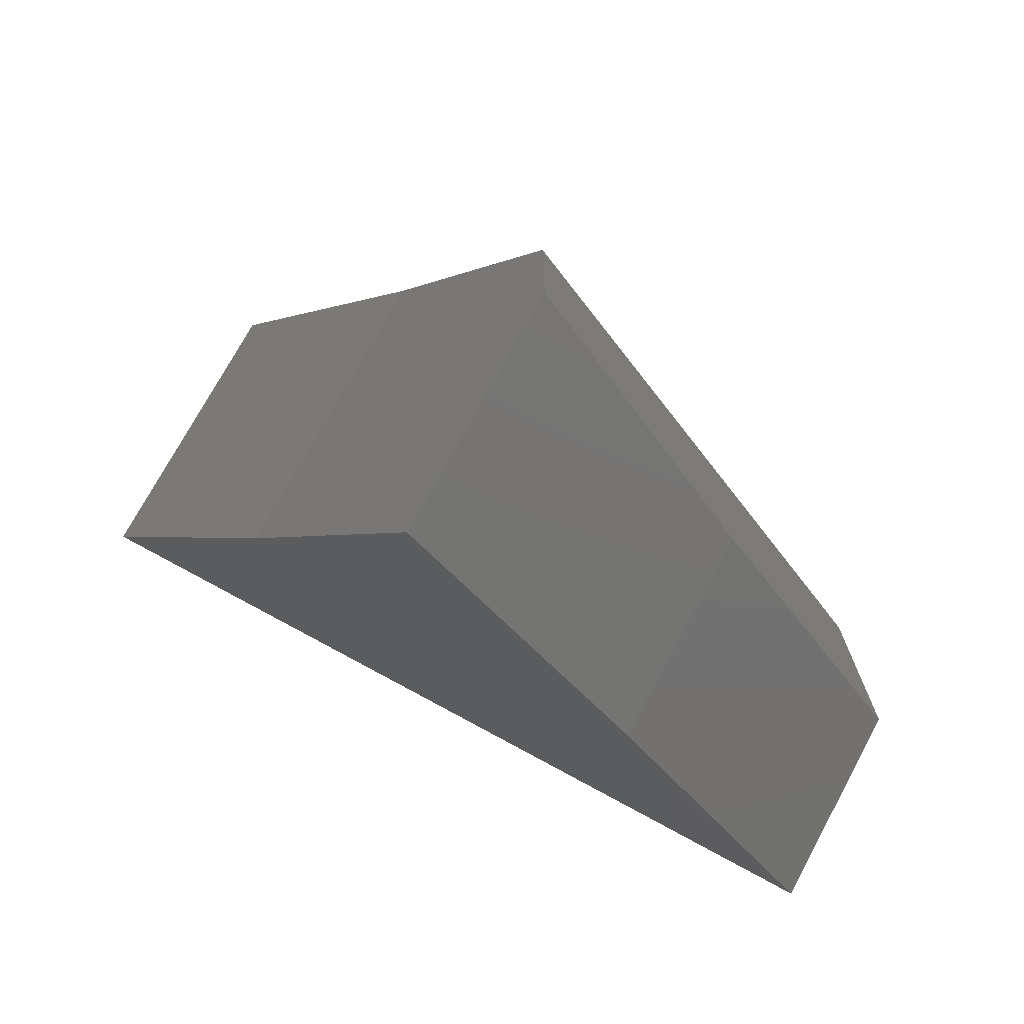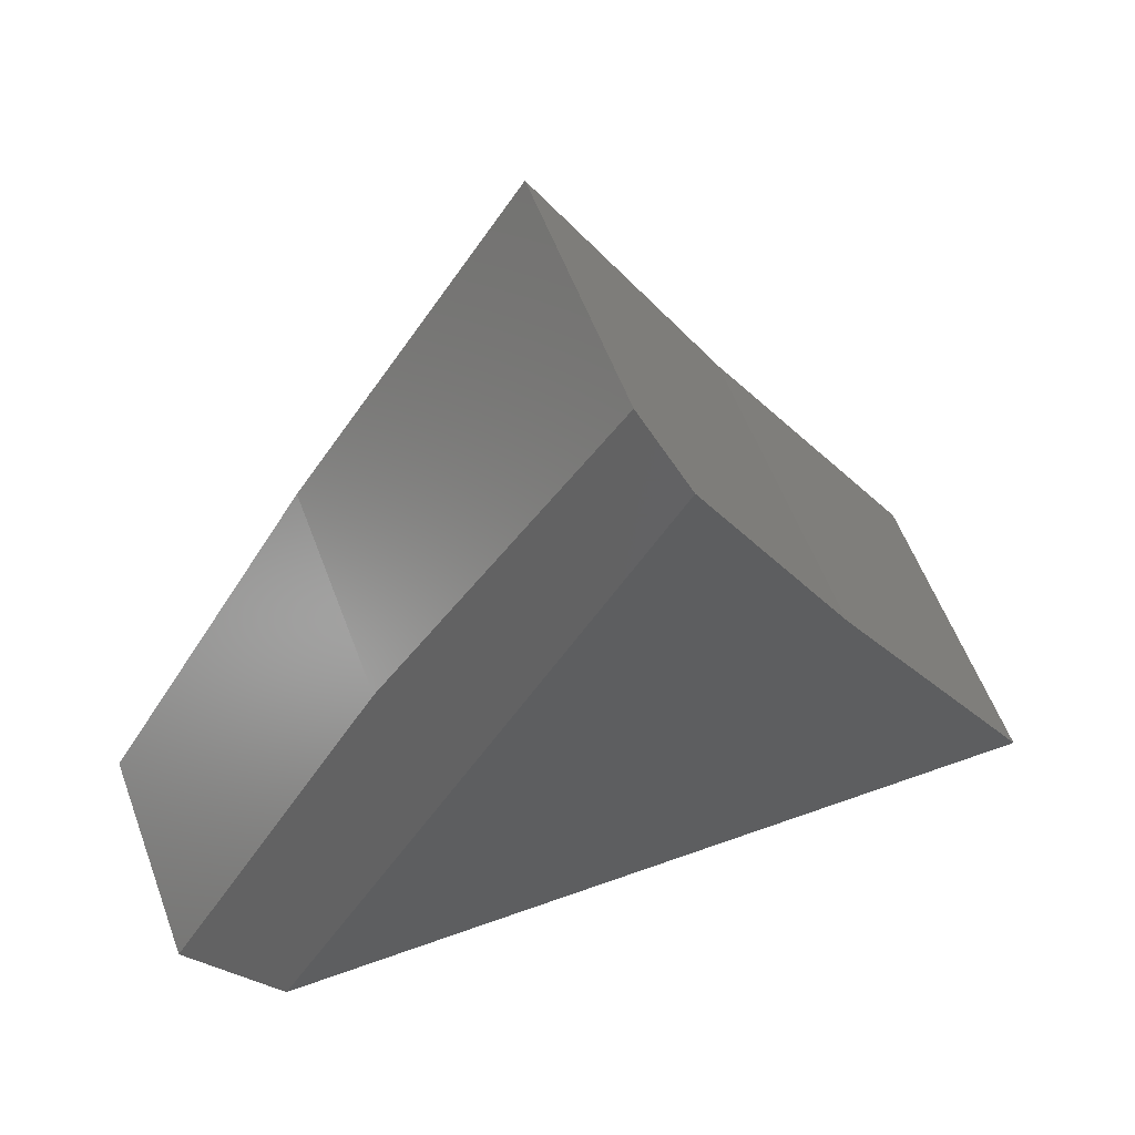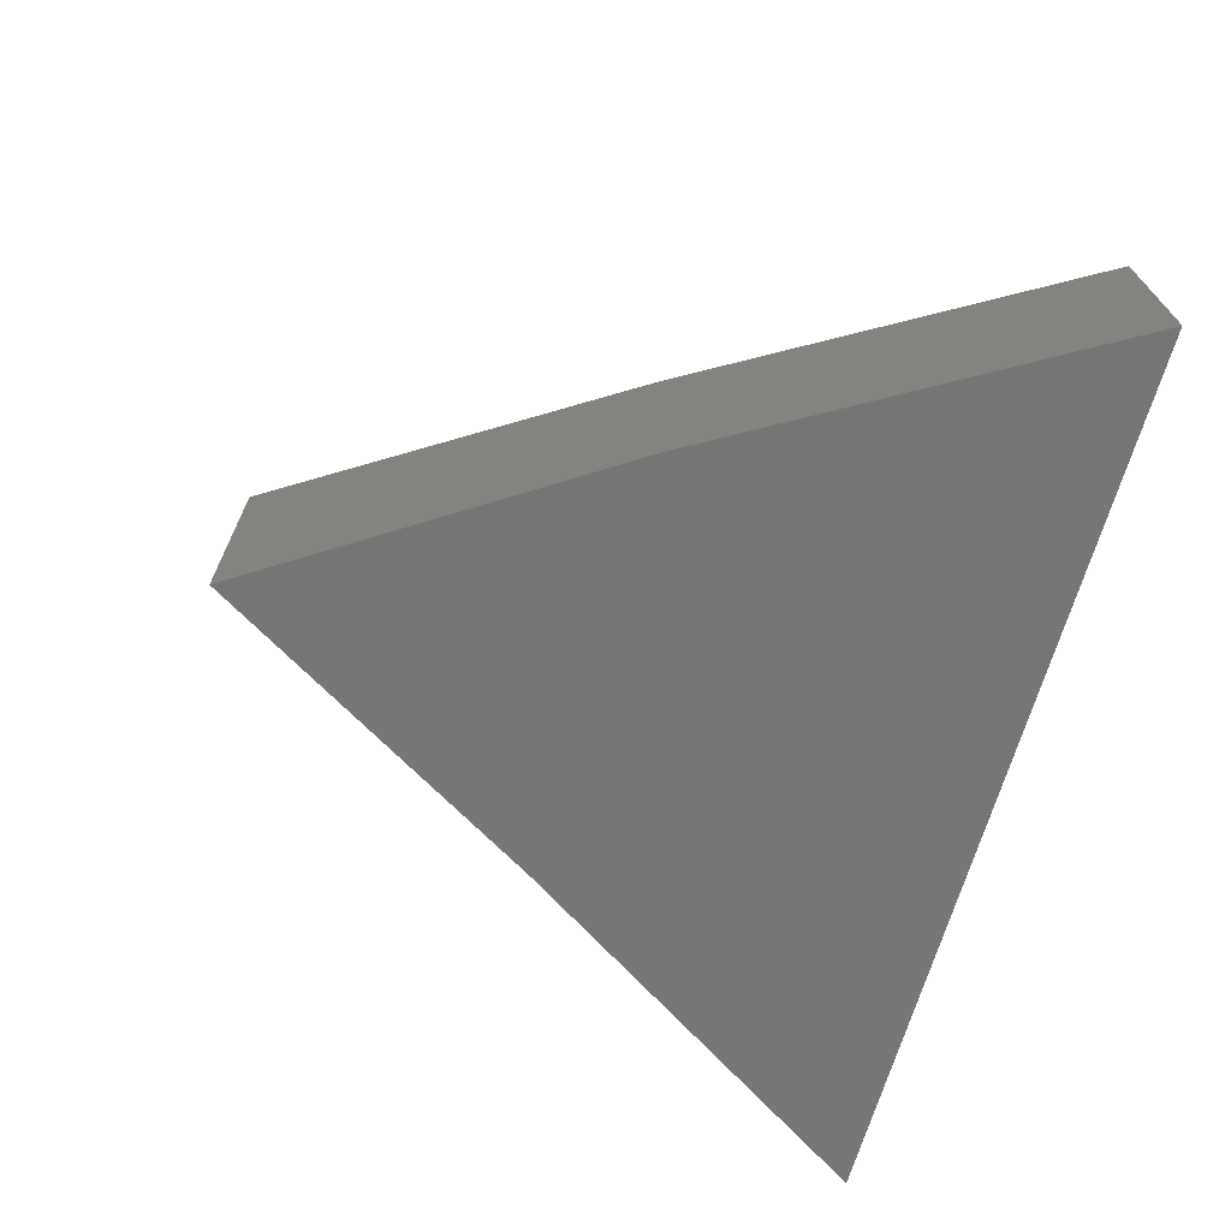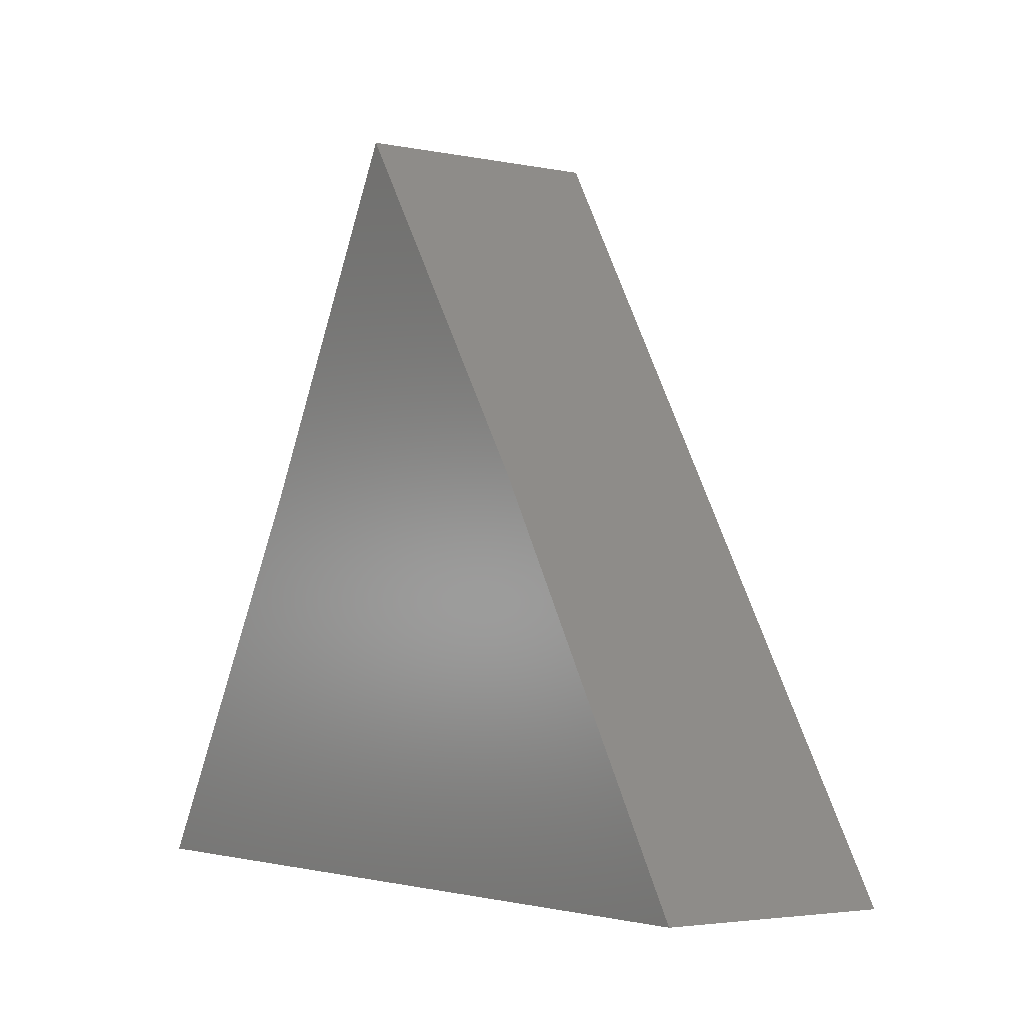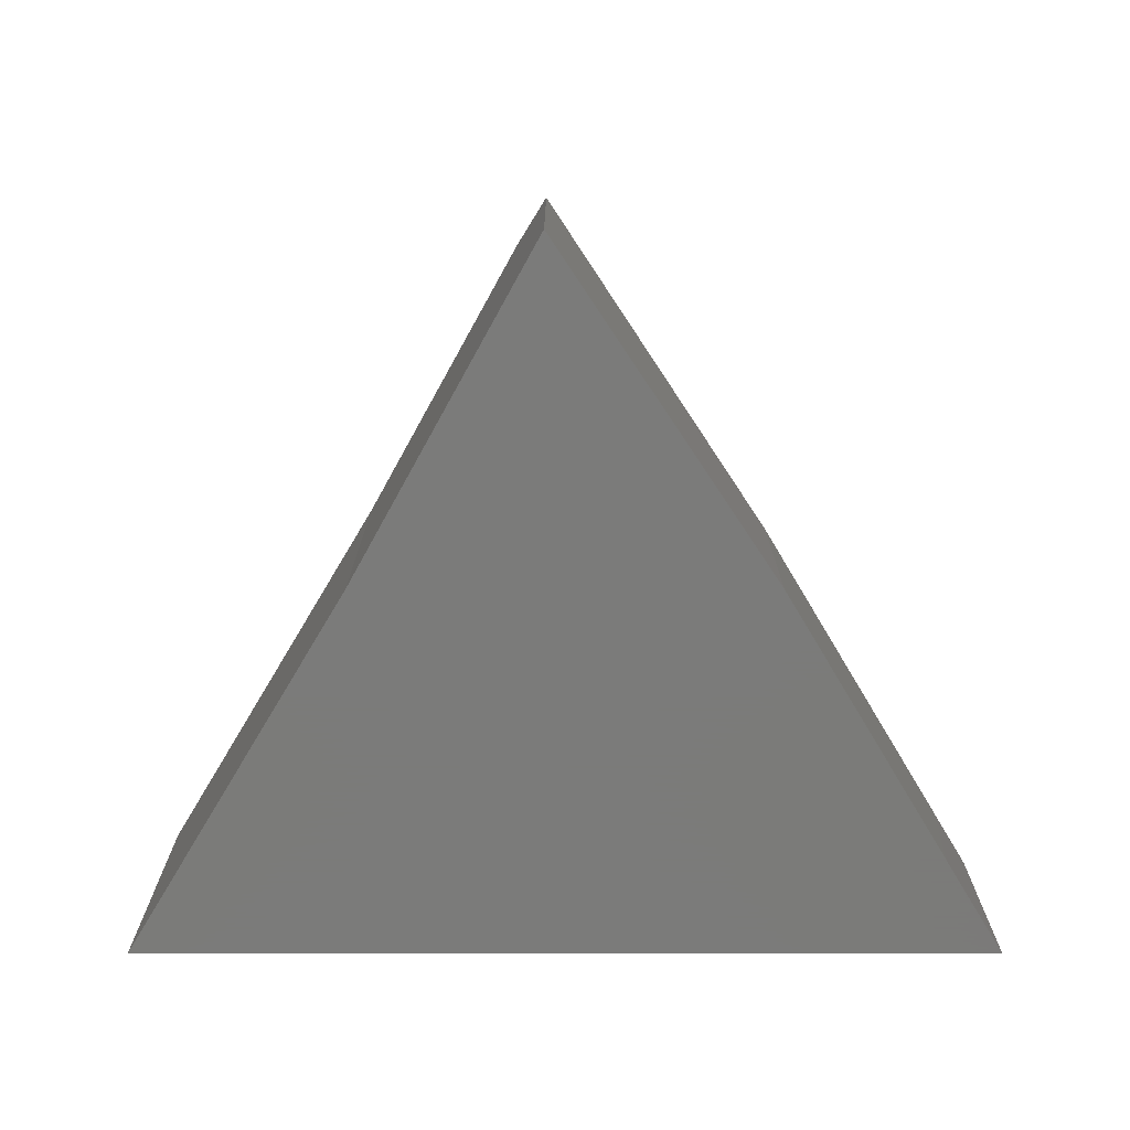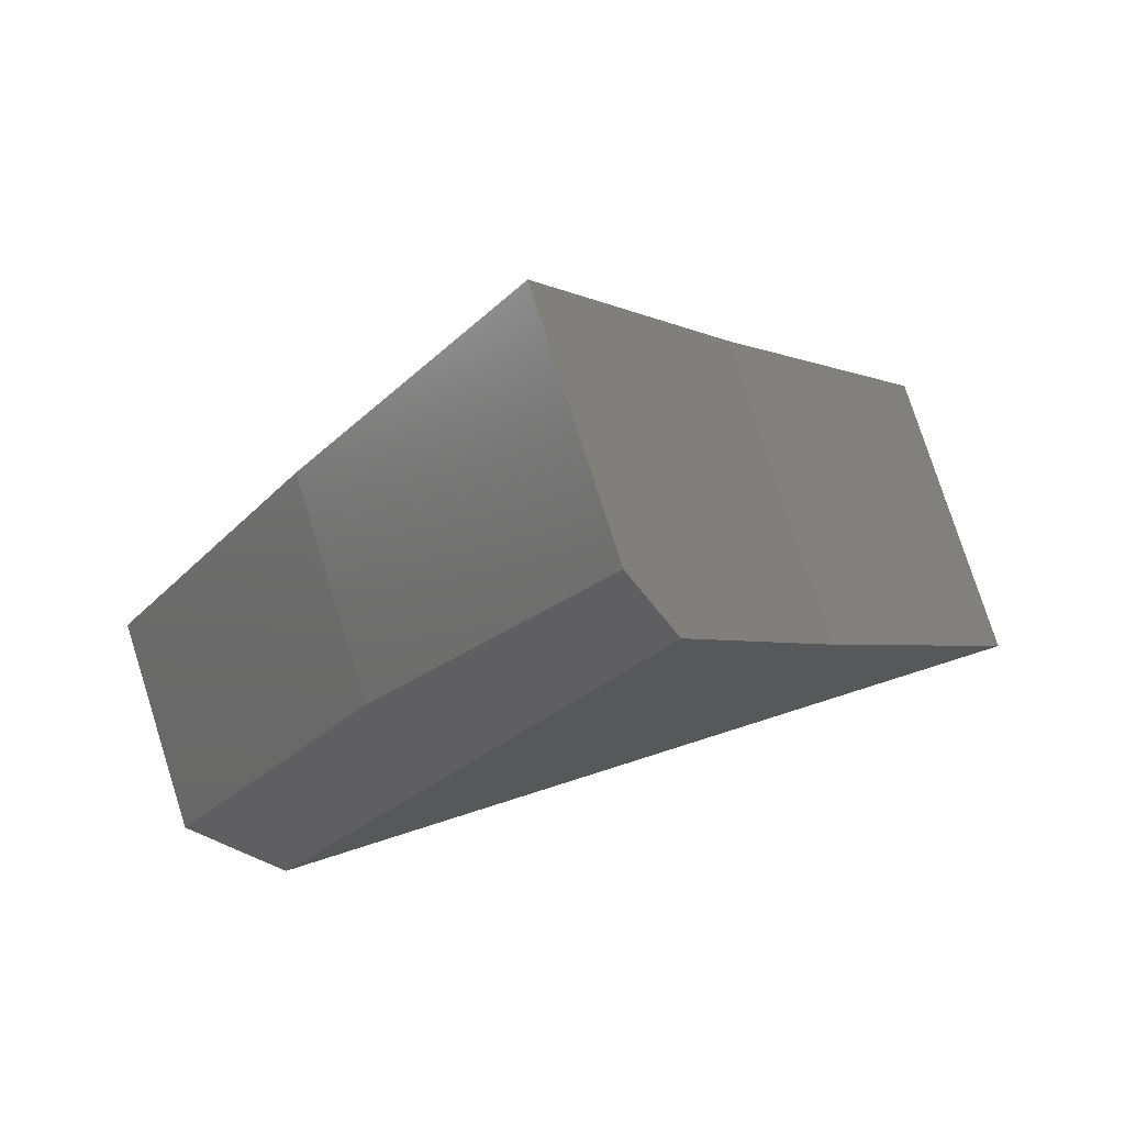
<metadata>
{"format":"stl","ext":"stl","renderer":"f3d","projection":"perspective","resolution":1024,"background":"white","views":[{"elev":73.7,"azim":-151.6,"up":"+Y"},{"elev":57.9,"azim":-20.5,"up":"+Y"},{"elev":-69.2,"azim":-106.7,"up":"+Z"},{"elev":-3.5,"azim":-124.8,"up":"+Y"},{"elev":-74.0,"azim":-180.0,"up":"+Z"},{"elev":77.6,"azim":-17.6,"up":"+Y"}]}
</metadata>
<code>
# stl→obj: 14 verts, 24 faces
v 0.3854 0.3041 0.0625
v 0.3024 0.1658 0.0625
v 0.4184 0.2447 0.0625
v 0.3789 0.1658 0.0625
v 0.4658 0.1658 0.0625
v 0.3316 0.2447 0.04688
v 0.3316 0.2447 0
v 0.2842 0.1658 0.04688
v 0.2842 0.1658 0
v 0.3789 0.3158 0.05094
v 0.3789 0.3158 0
v 0.4184 0.2447 0
v 0.3789 0.1658 0
v 0.4658 0.1658 0
f 1 2 3
f 3 2 4
f 3 4 5
f 6 7 8
f 8 7 9
f 10 11 6
f 6 11 7
f 3 12 1
f 1 12 11
f 1 11 10
f 13 4 9
f 9 4 2
f 9 2 8
f 8 2 6
f 6 2 1
f 6 1 10
f 11 12 7
f 14 13 12
f 12 13 9
f 12 9 7
f 5 14 3
f 3 14 12
f 4 13 5
f 5 13 14

</code>
